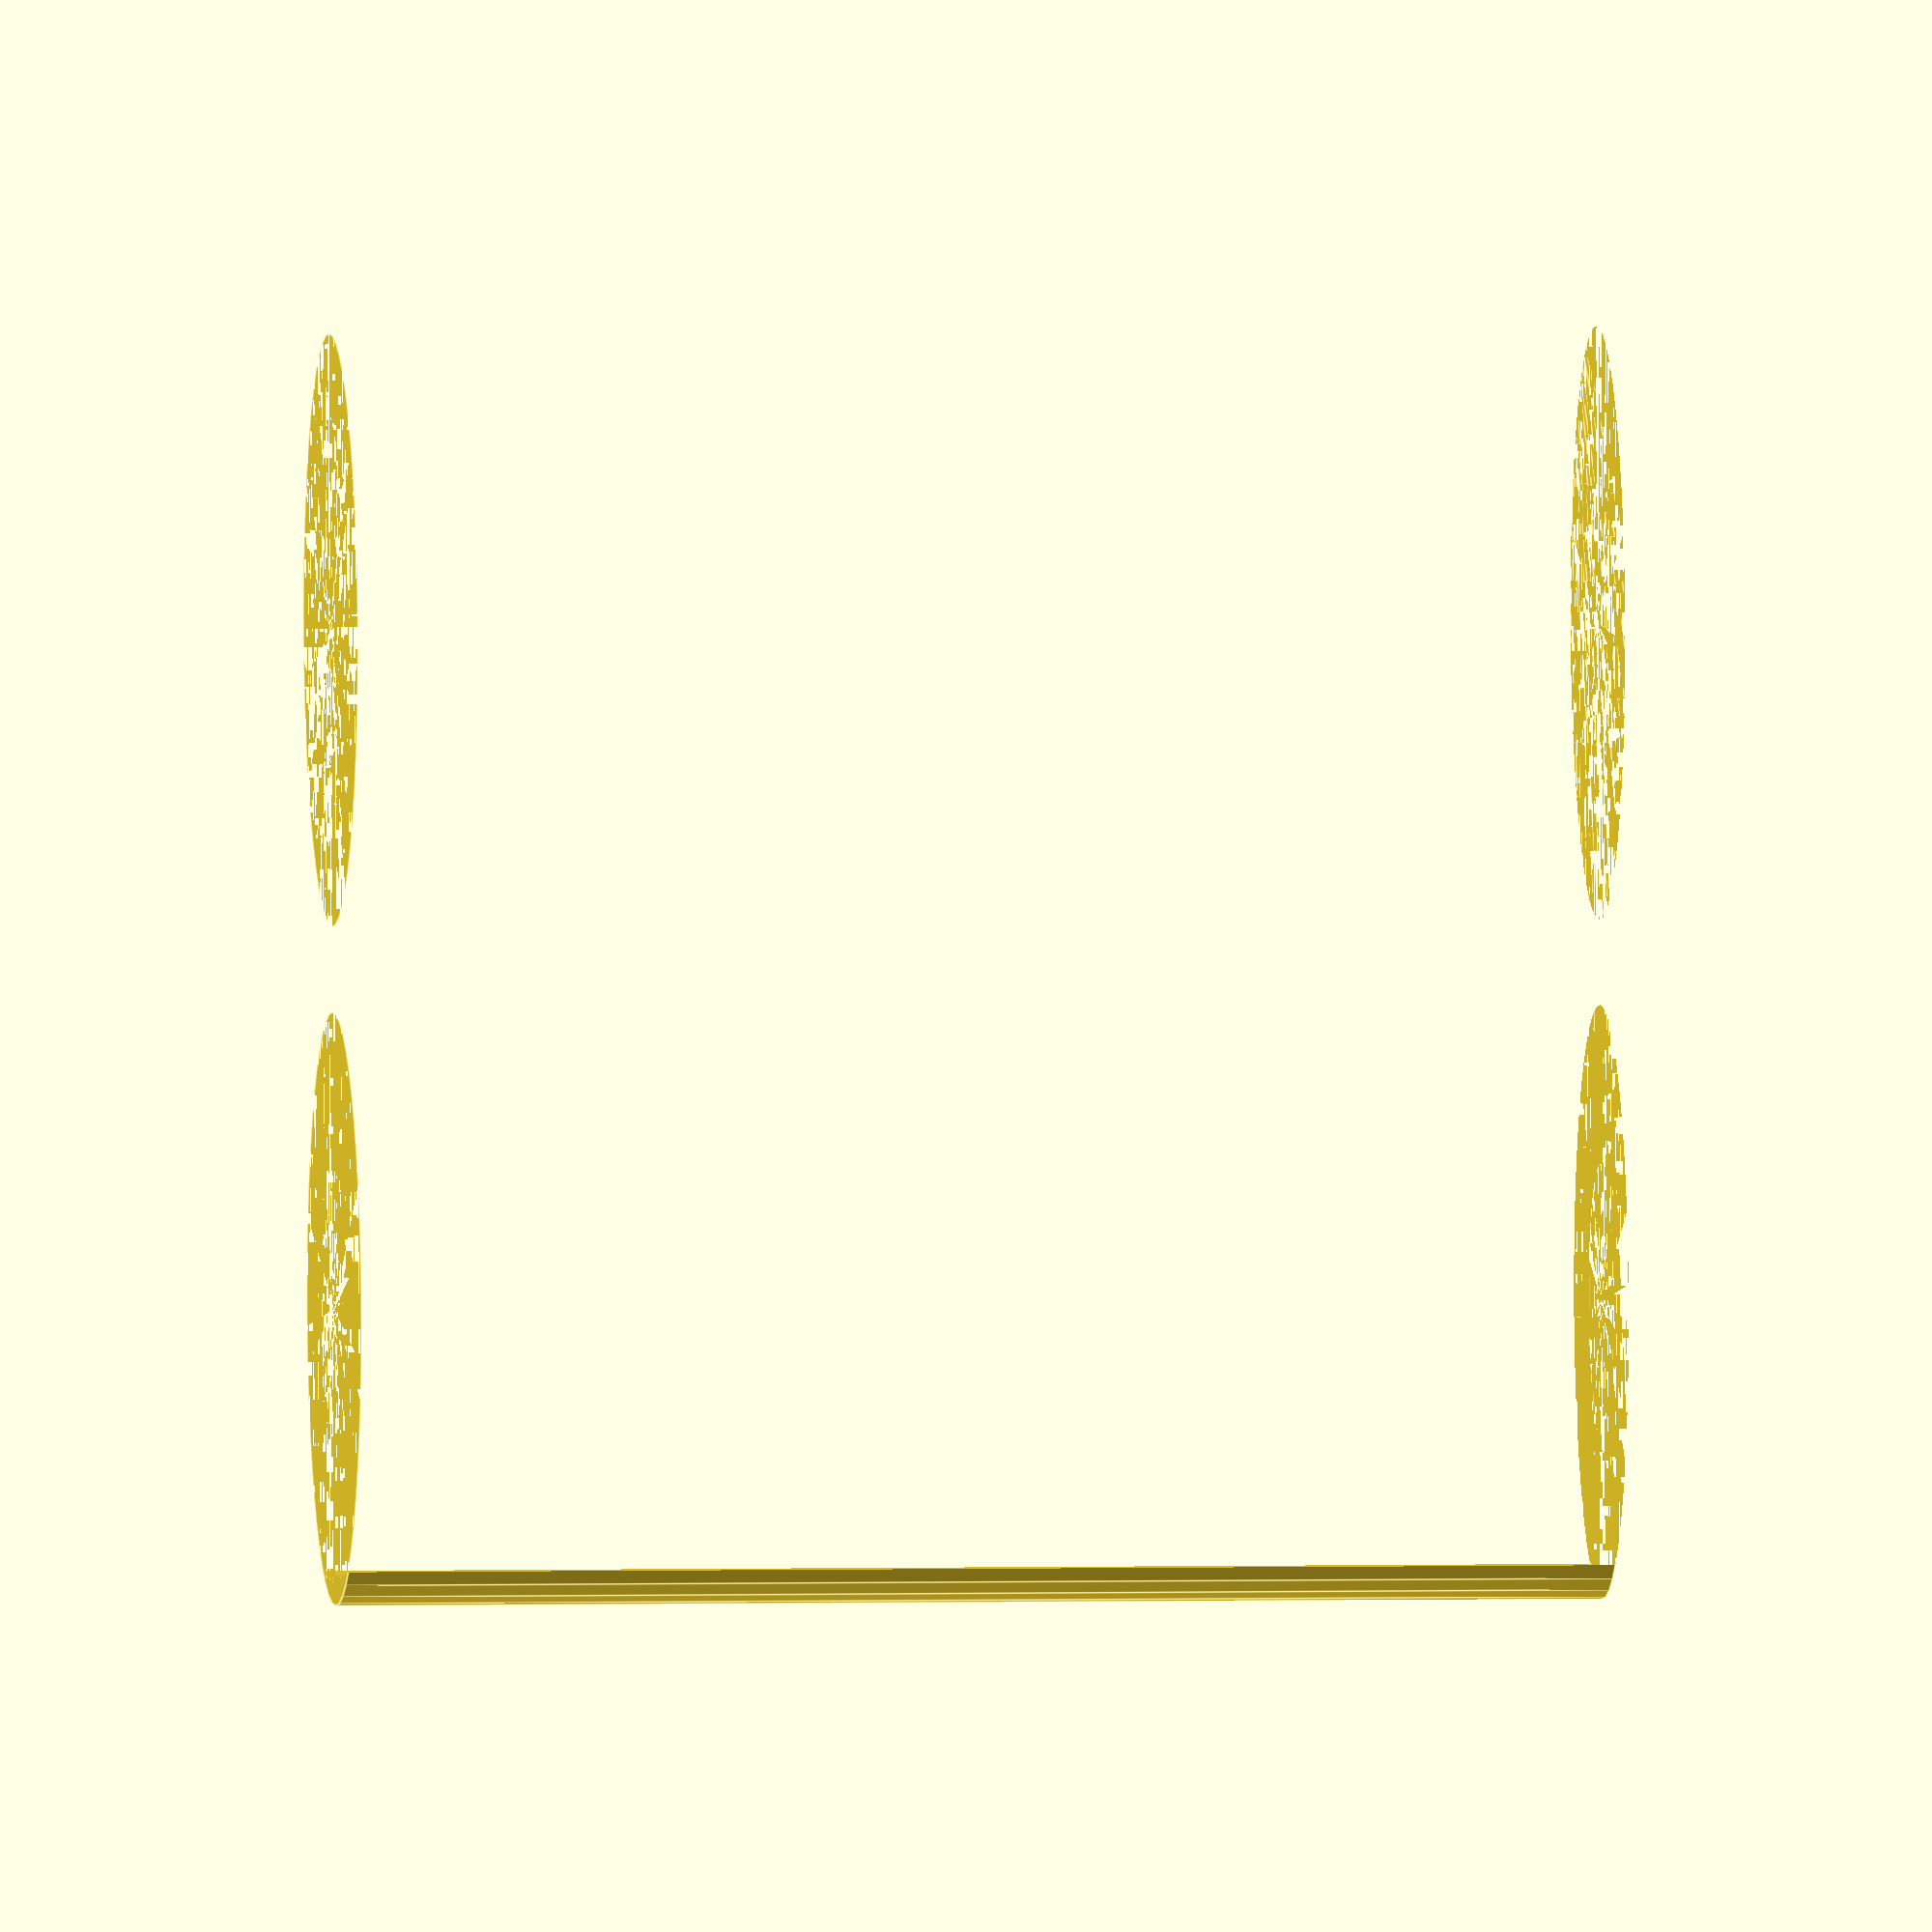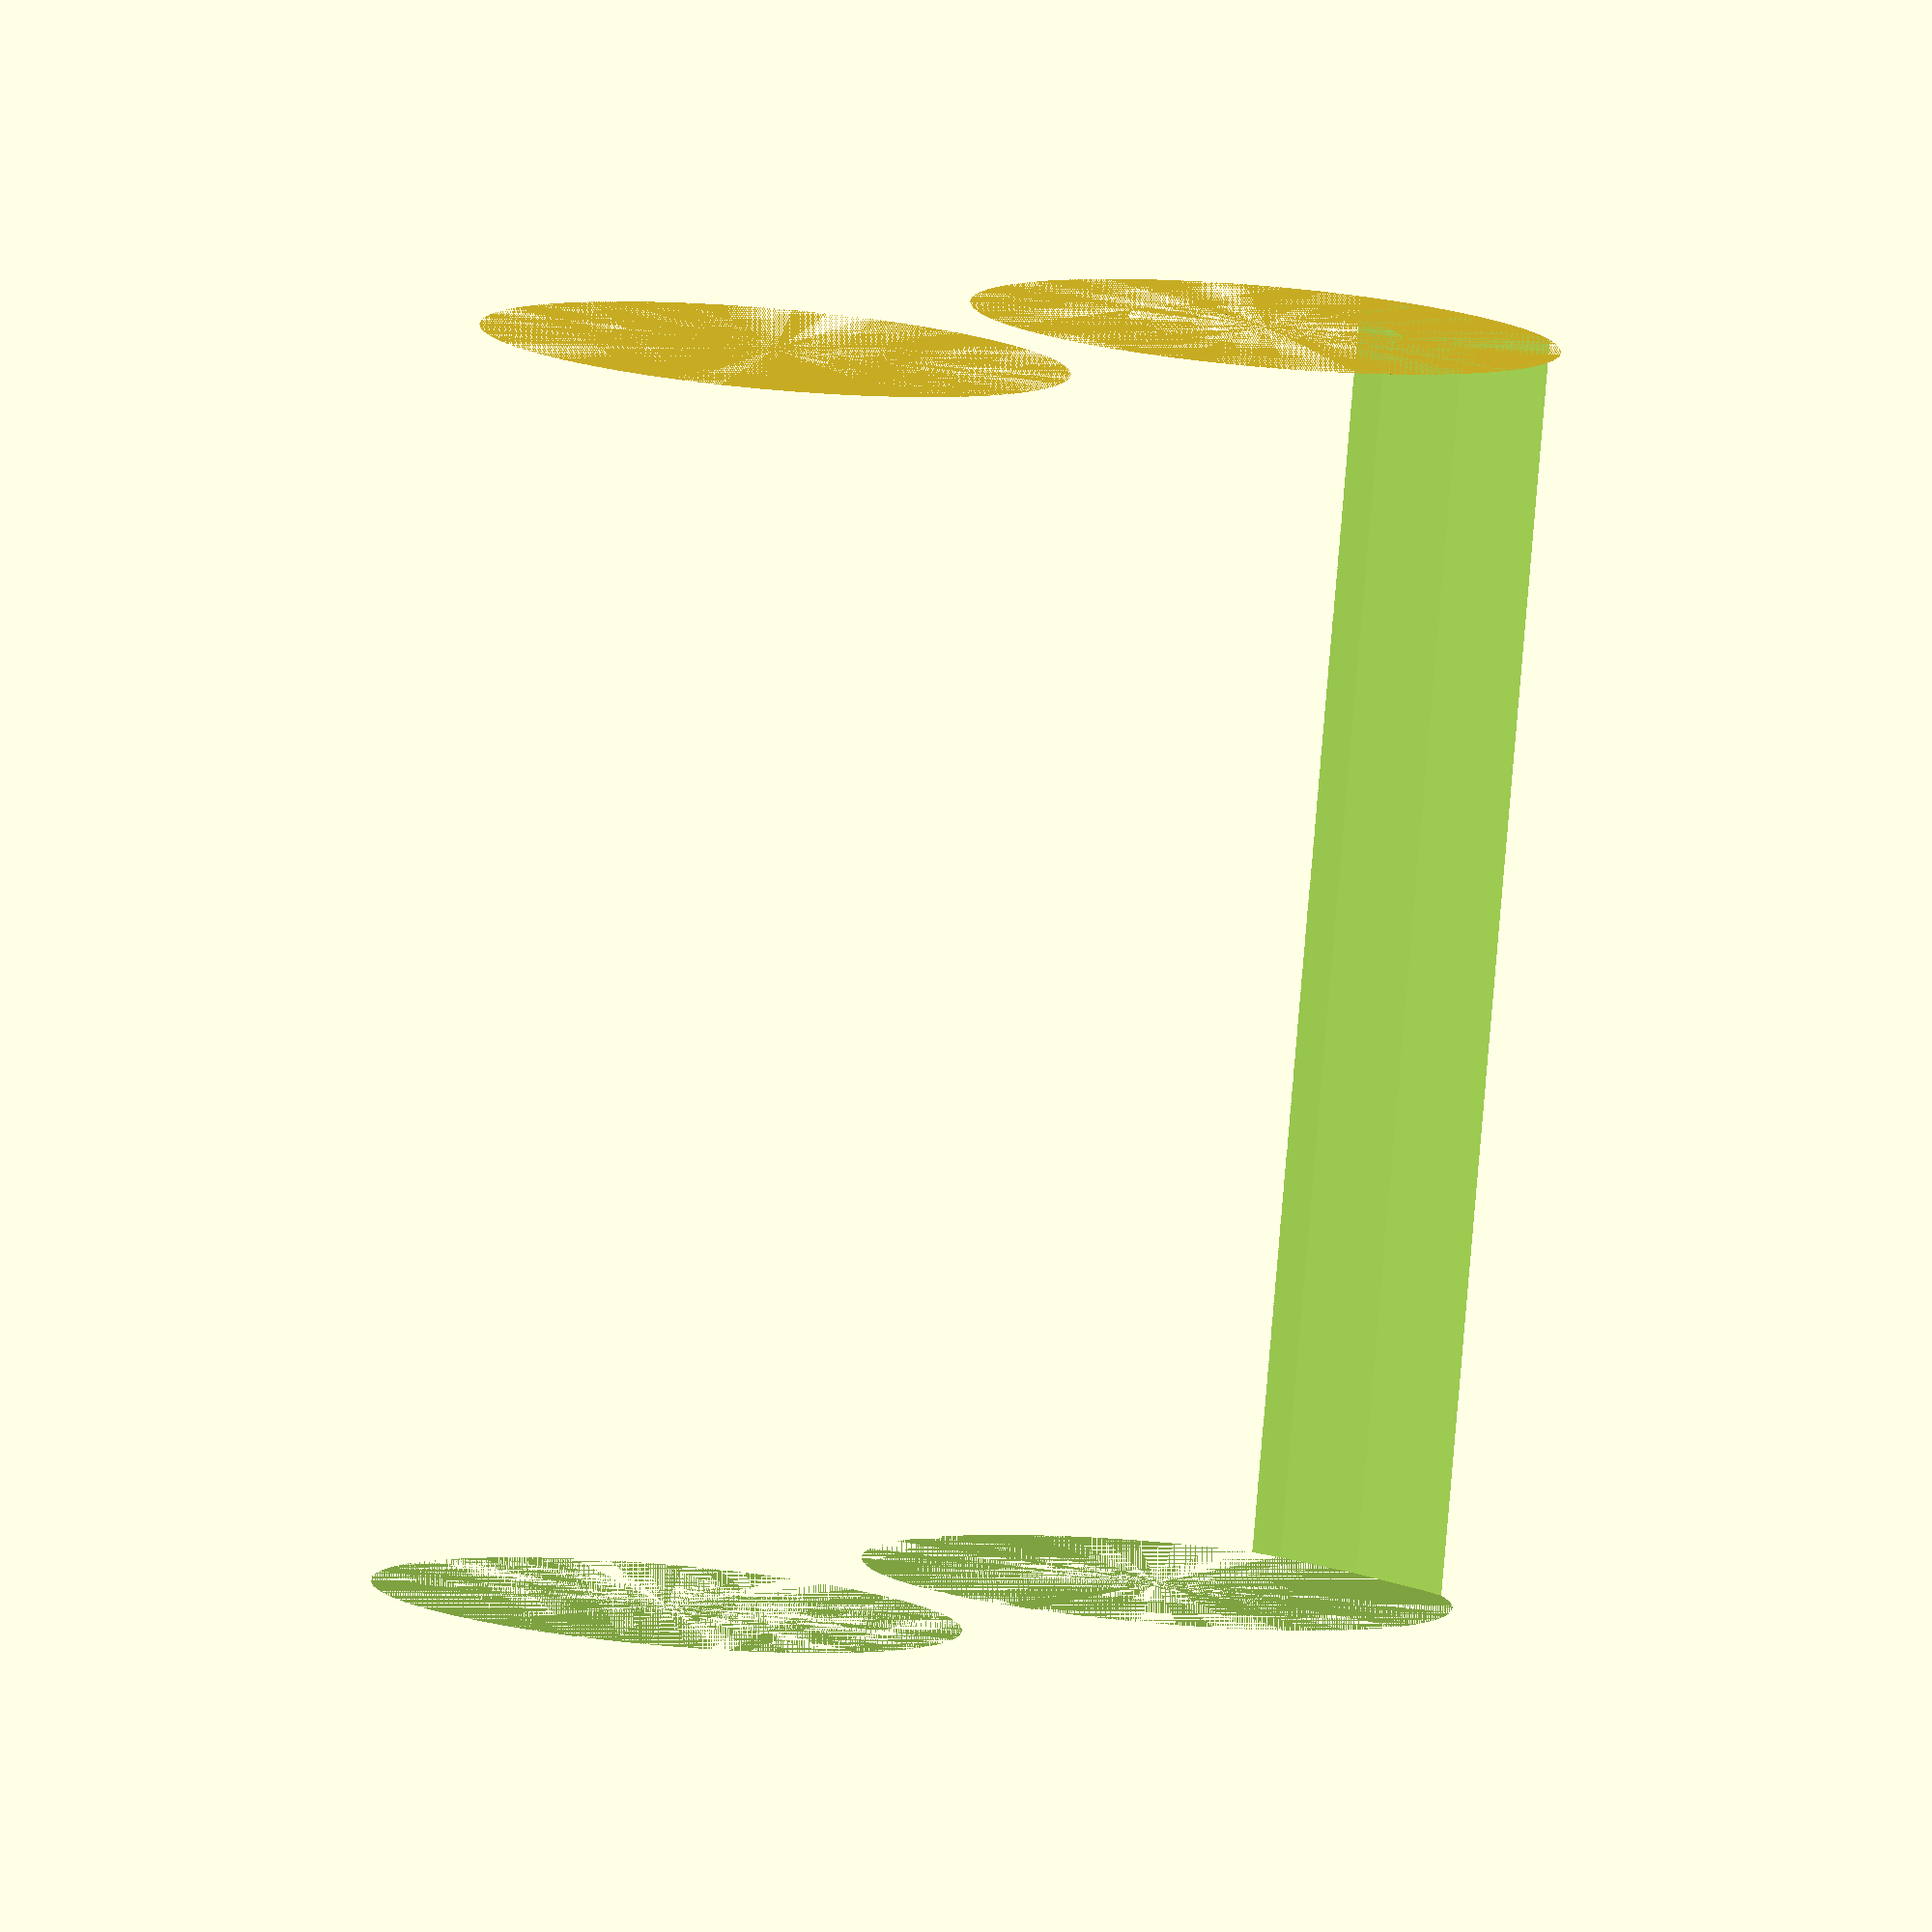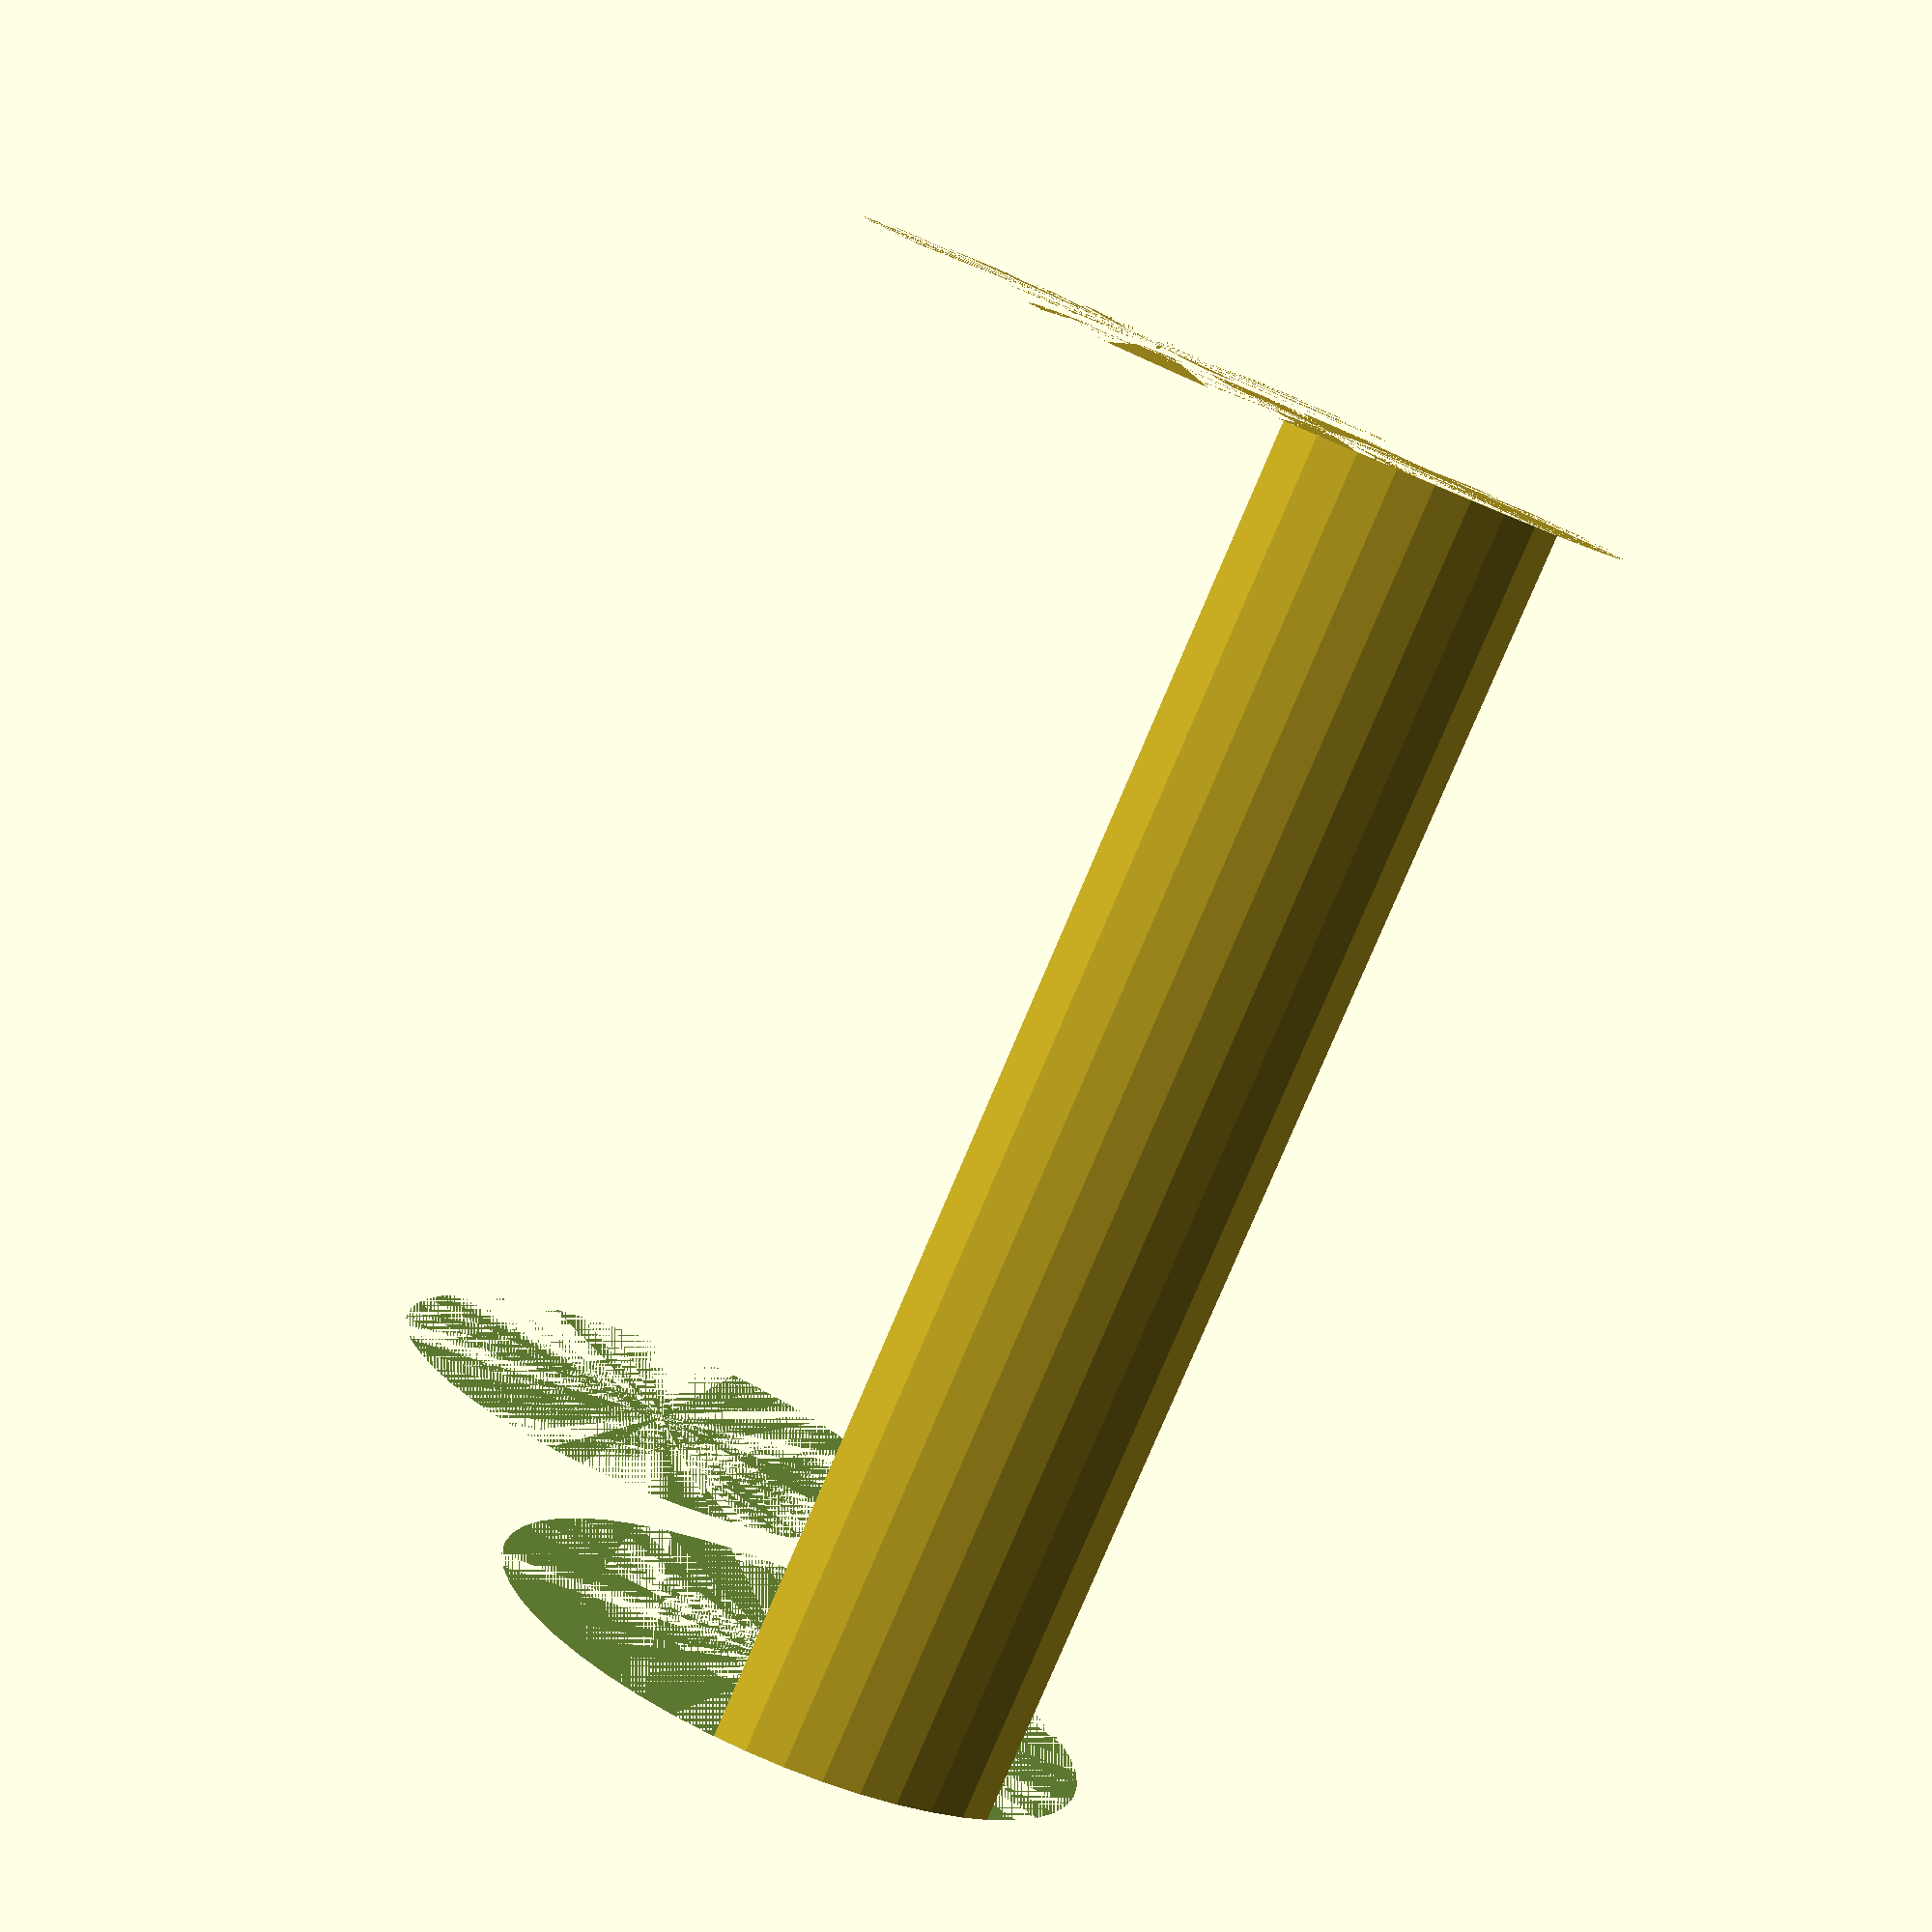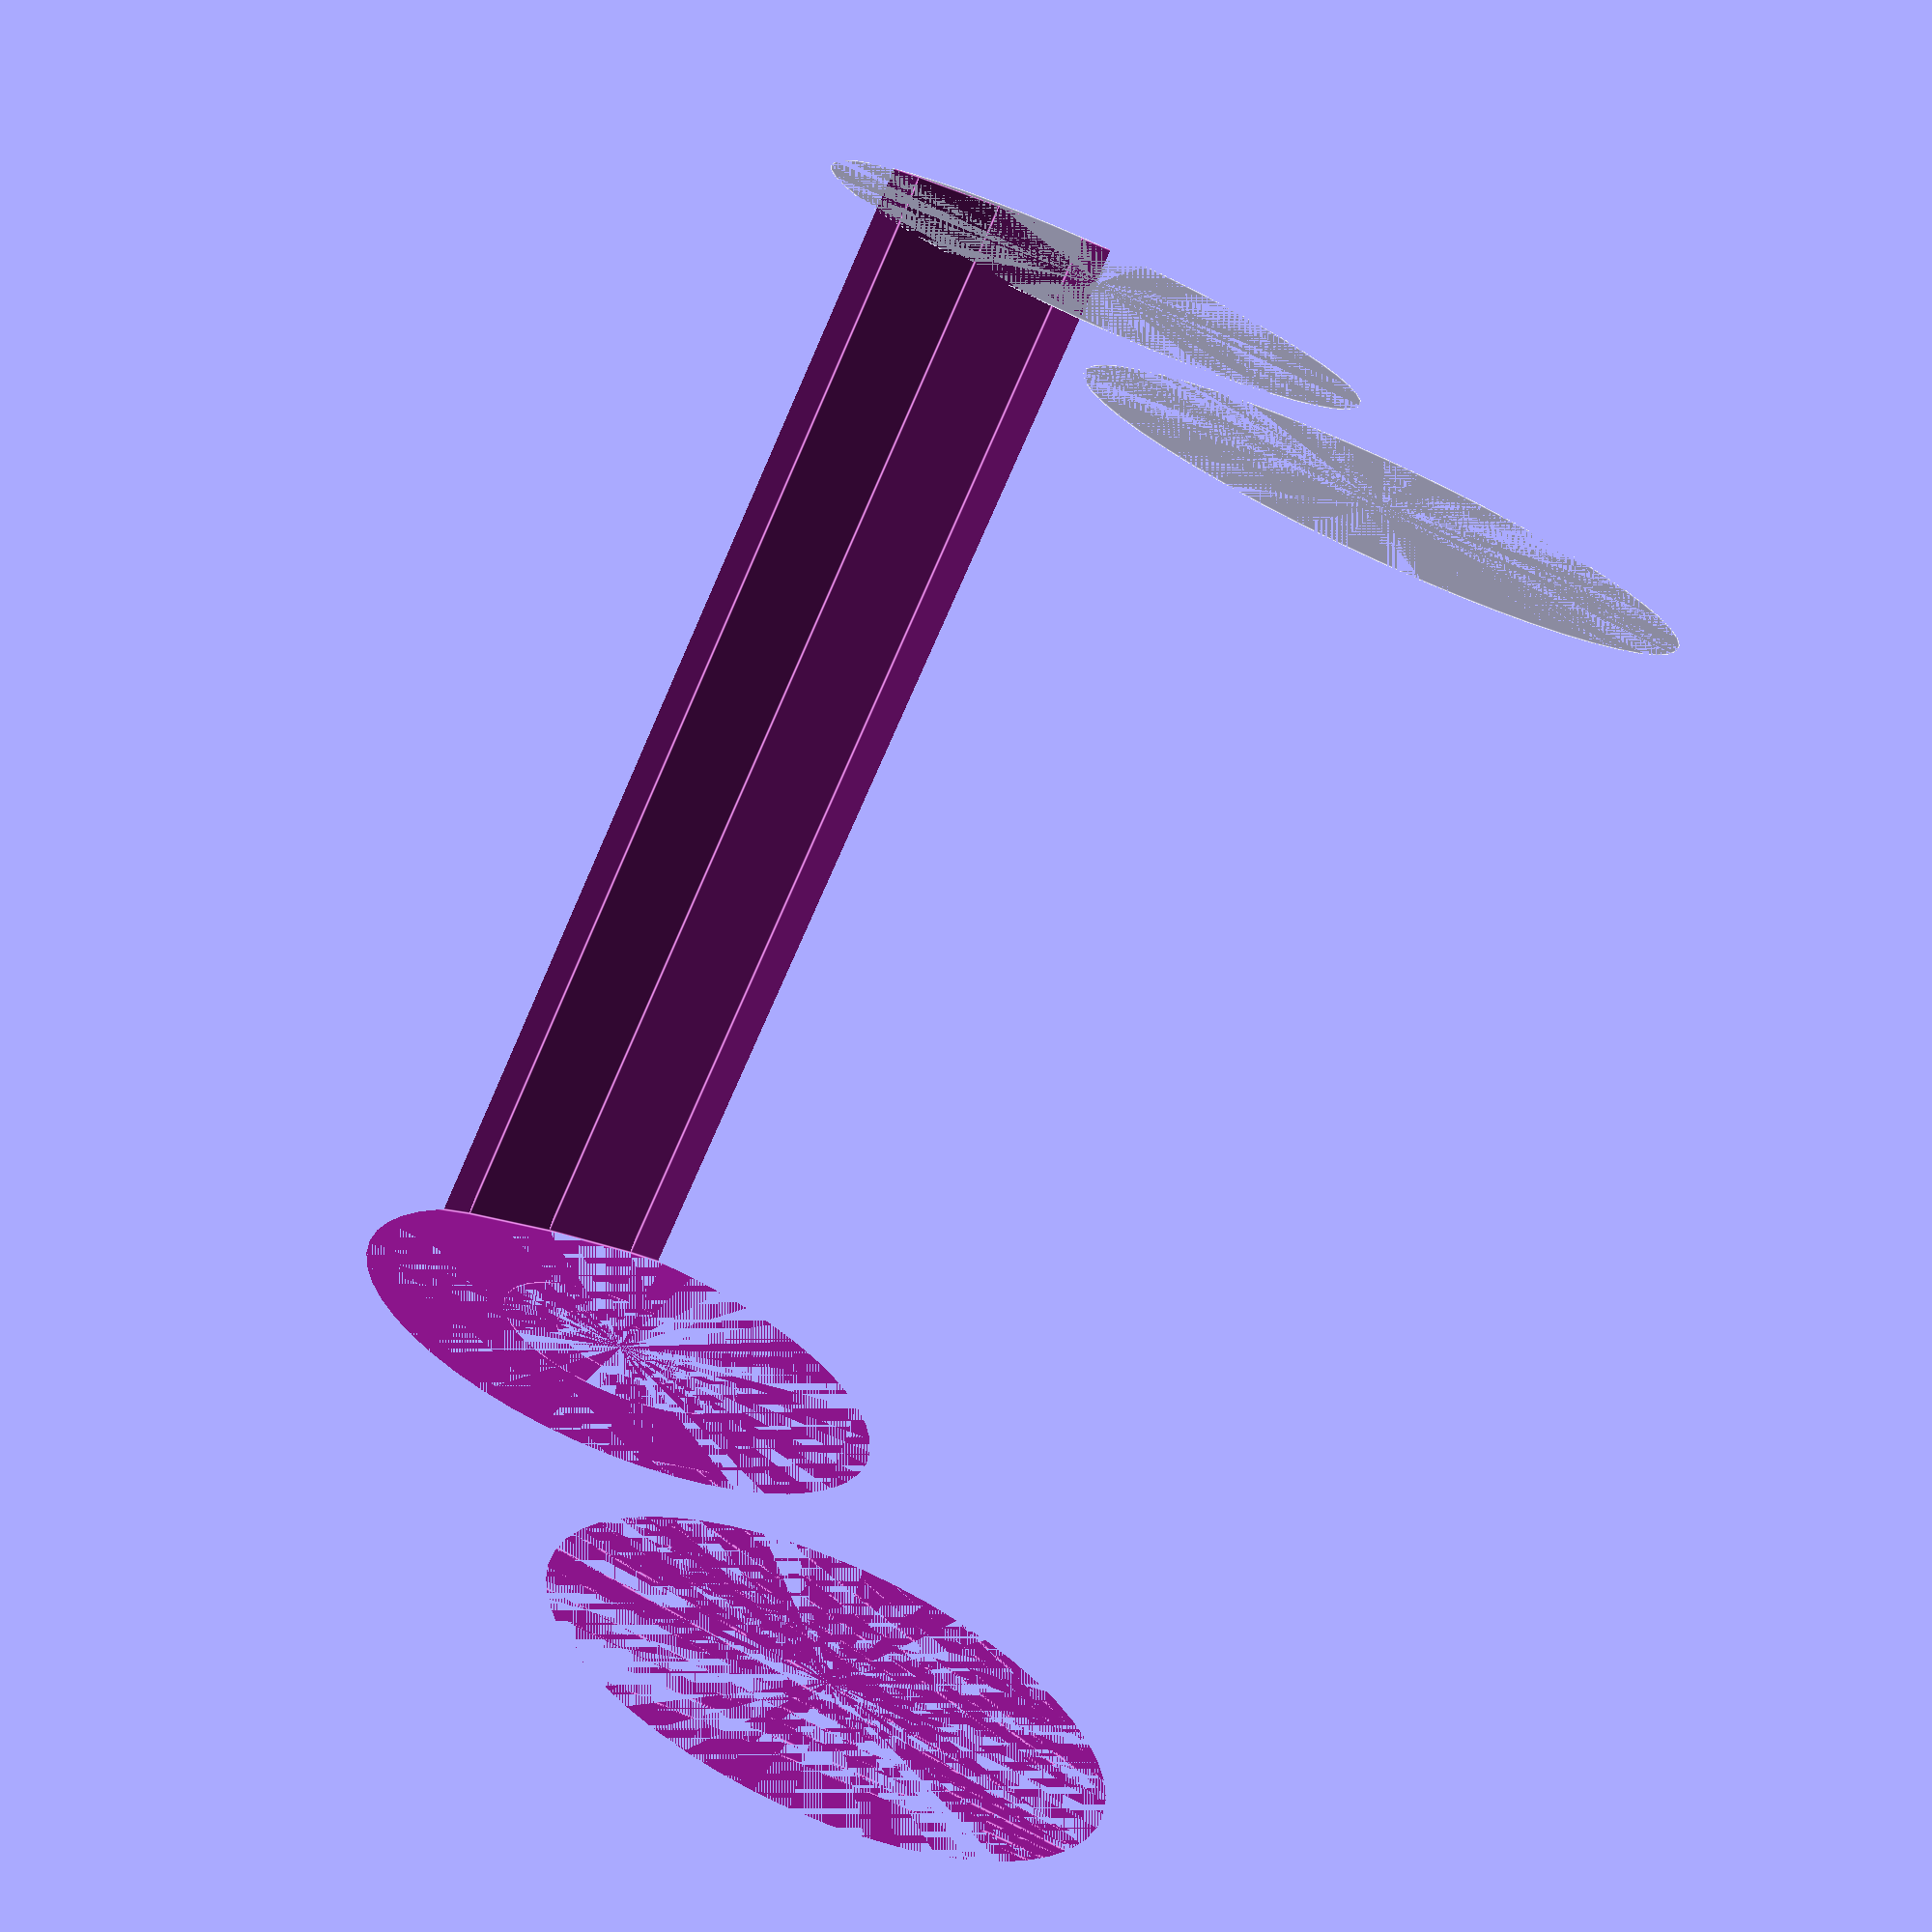
<openscad>
$fn = 50;


difference() {
	union() {
		cylinder(h = 30, r = 7.0000000000);
		translate(v = [-16.0000000000, 0, 0]) {
			cylinder(h = 30, r = 7.0000000000);
		}
	}
	union() {
		cylinder(h = 30, r = 3.2500000000);
		cylinder(h = 30, r = 1.8000000000);
		cylinder(h = 30, r = 1.8000000000);
		cylinder(h = 30, r = 1.8000000000);
		translate(v = [-20.5000000000, 0, 0]) {
			hull() {
				translate(v = [-3.7500000000, 0.0000000000, 0]) {
					cylinder(h = 30, r = 10.5000000000);
				}
				translate(v = [3.7500000000, 0.0000000000, 0]) {
					cylinder(h = 30, r = 10.5000000000);
				}
				translate(v = [-3.7500000000, -0.0000000000, 0]) {
					cylinder(h = 30, r = 10.5000000000);
				}
				translate(v = [3.7500000000, -0.0000000000, 0]) {
					cylinder(h = 30, r = 10.5000000000);
				}
			}
		}
		translate(v = [-13.0000000000, 0, 0.0000000000]) {
			cylinder(h = 30, r = 19.5000000000);
		}
	}
}
</openscad>
<views>
elev=176.5 azim=266.8 roll=95.3 proj=o view=edges
elev=262.1 azim=136.5 roll=184.9 proj=o view=wireframe
elev=80.5 azim=105.2 roll=157.0 proj=p view=wireframe
elev=253.2 azim=67.0 roll=203.7 proj=p view=edges
</views>
